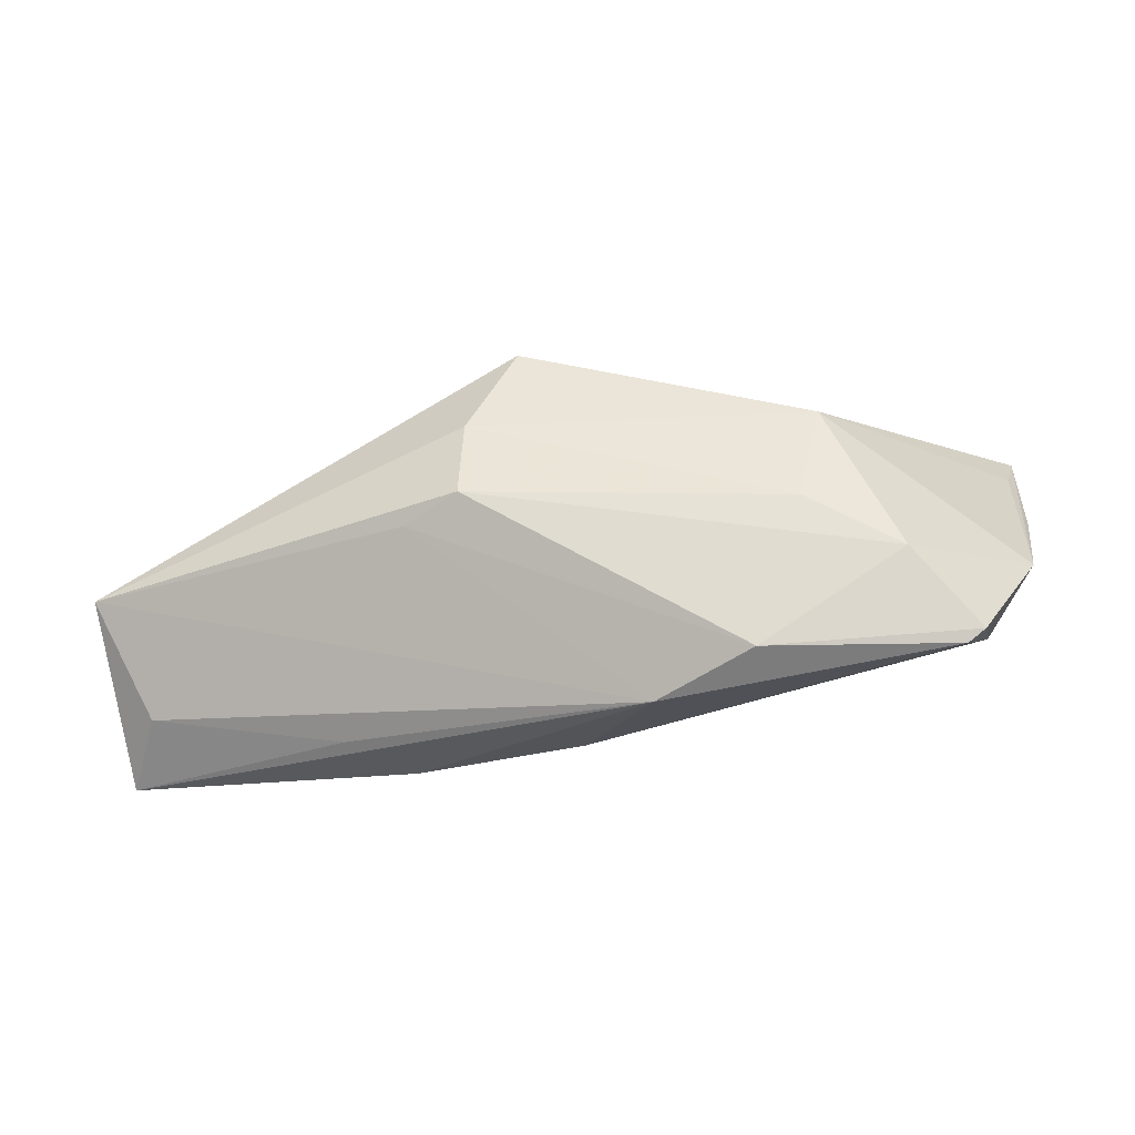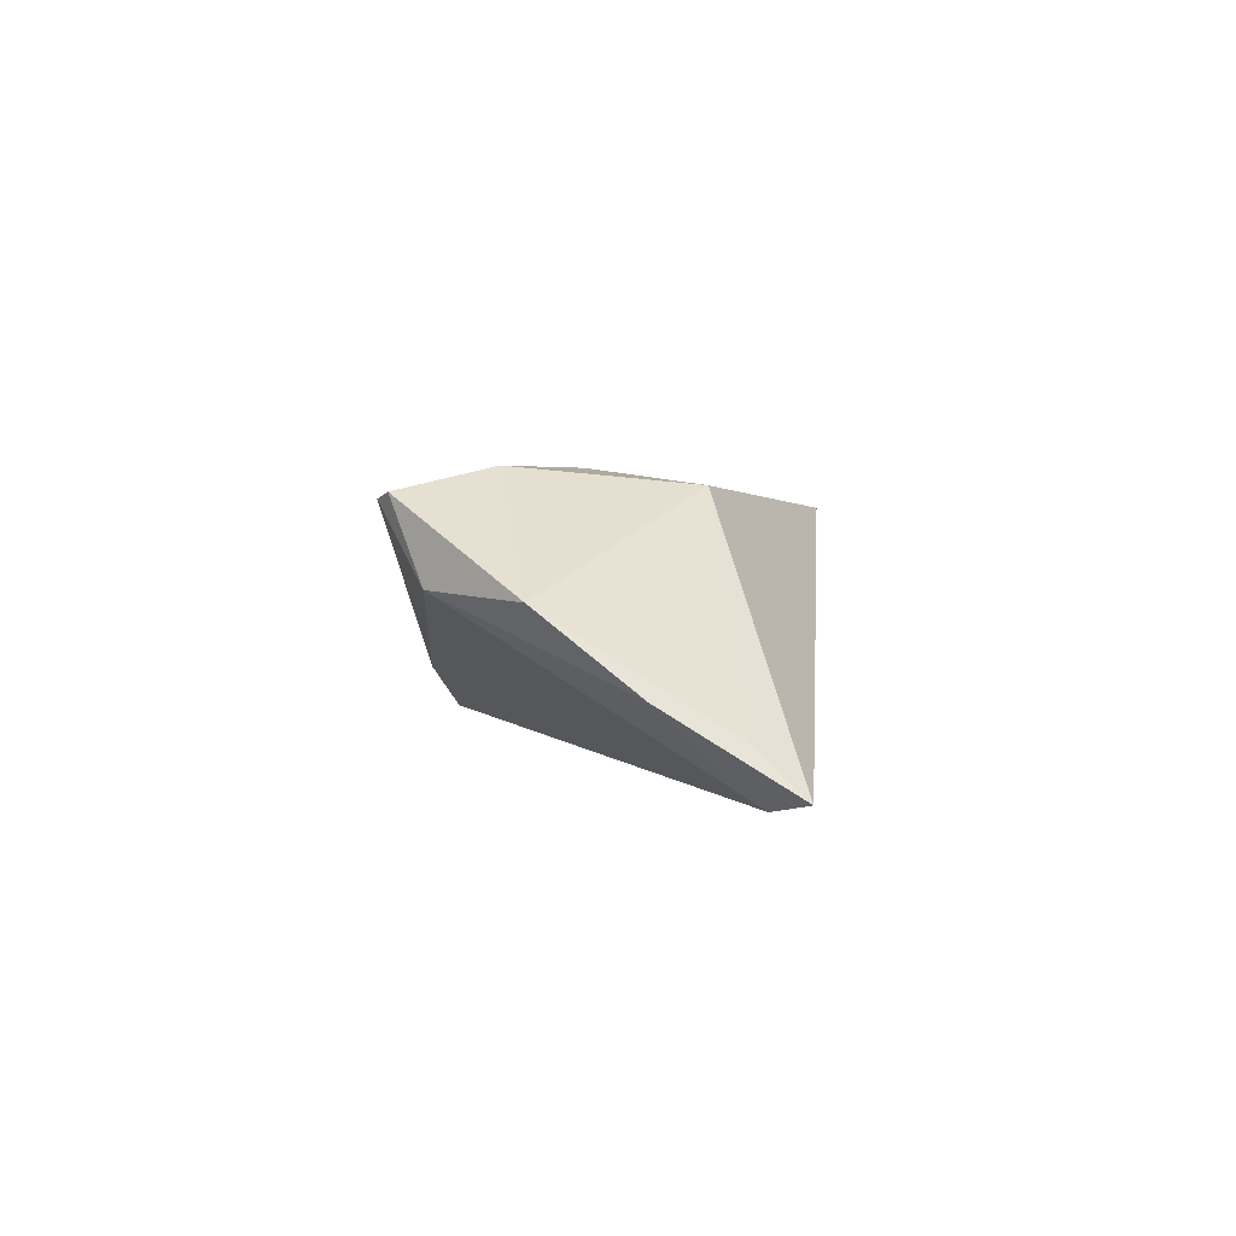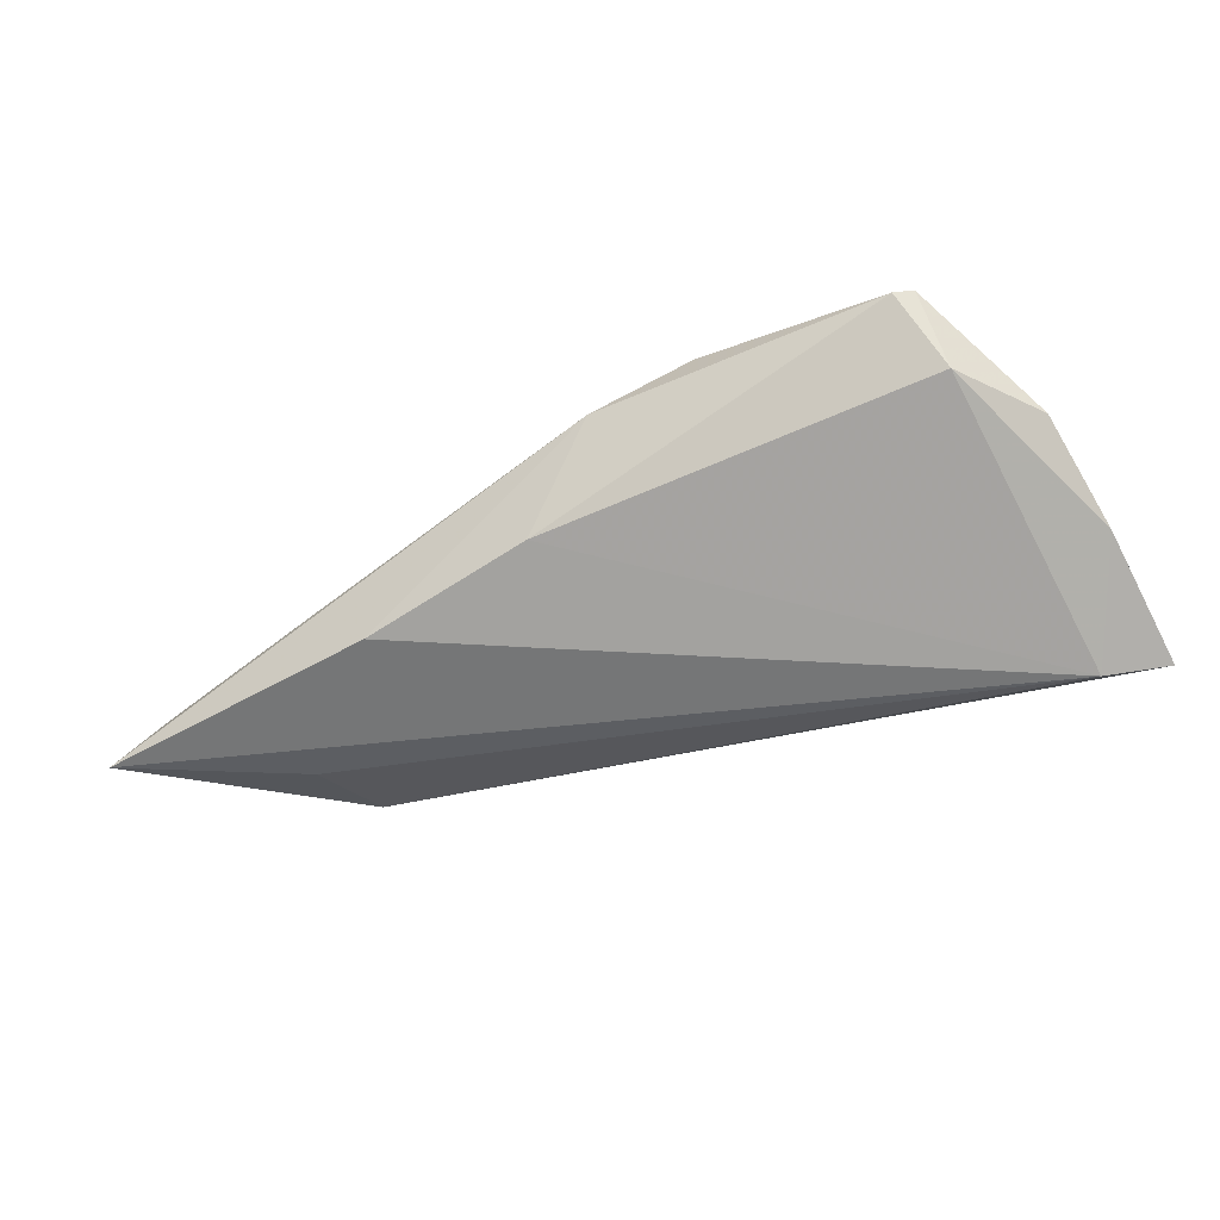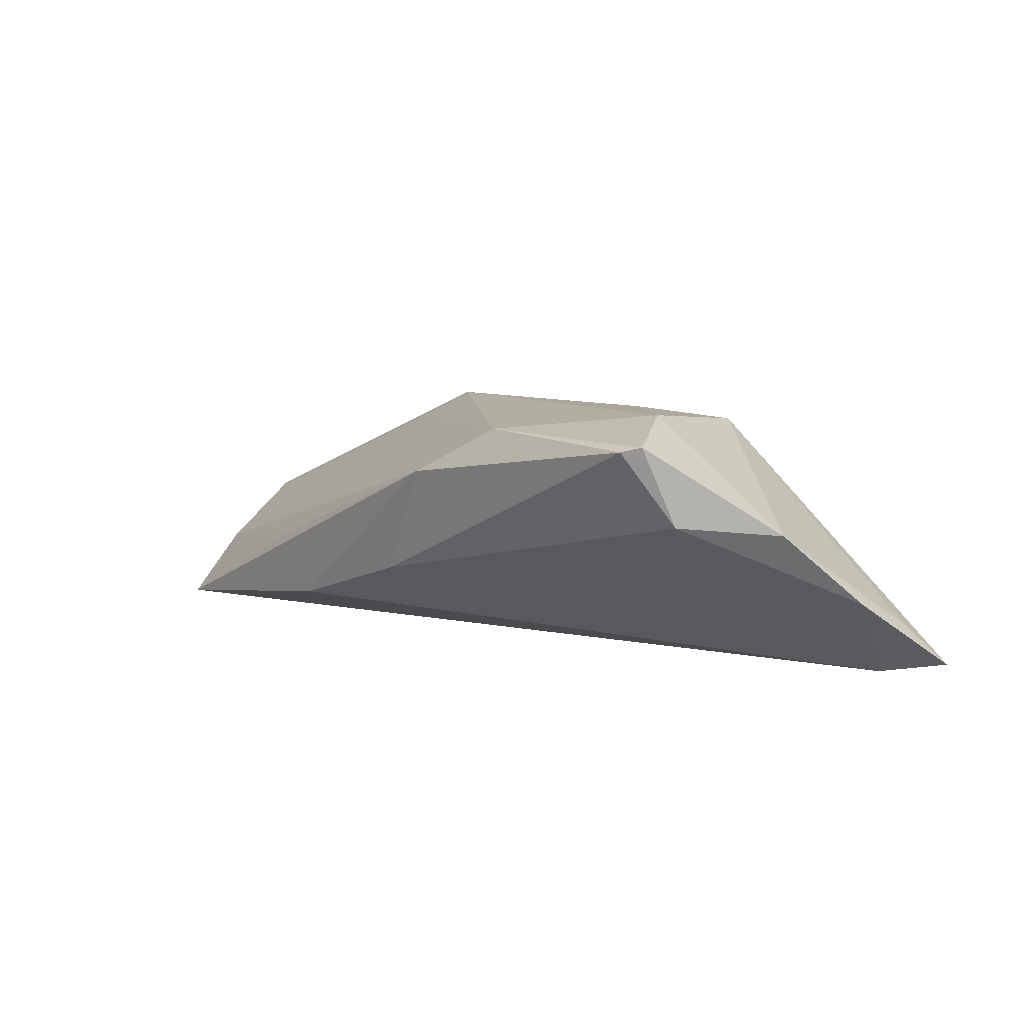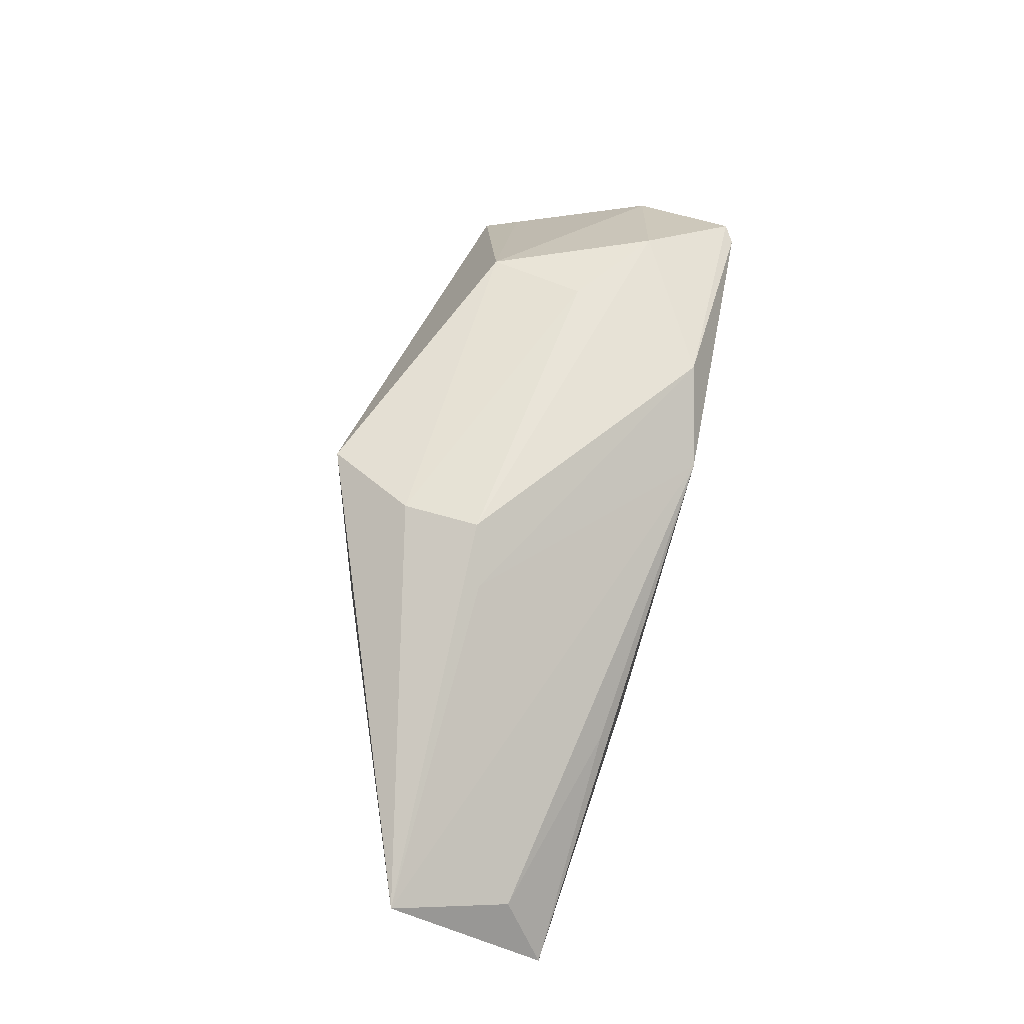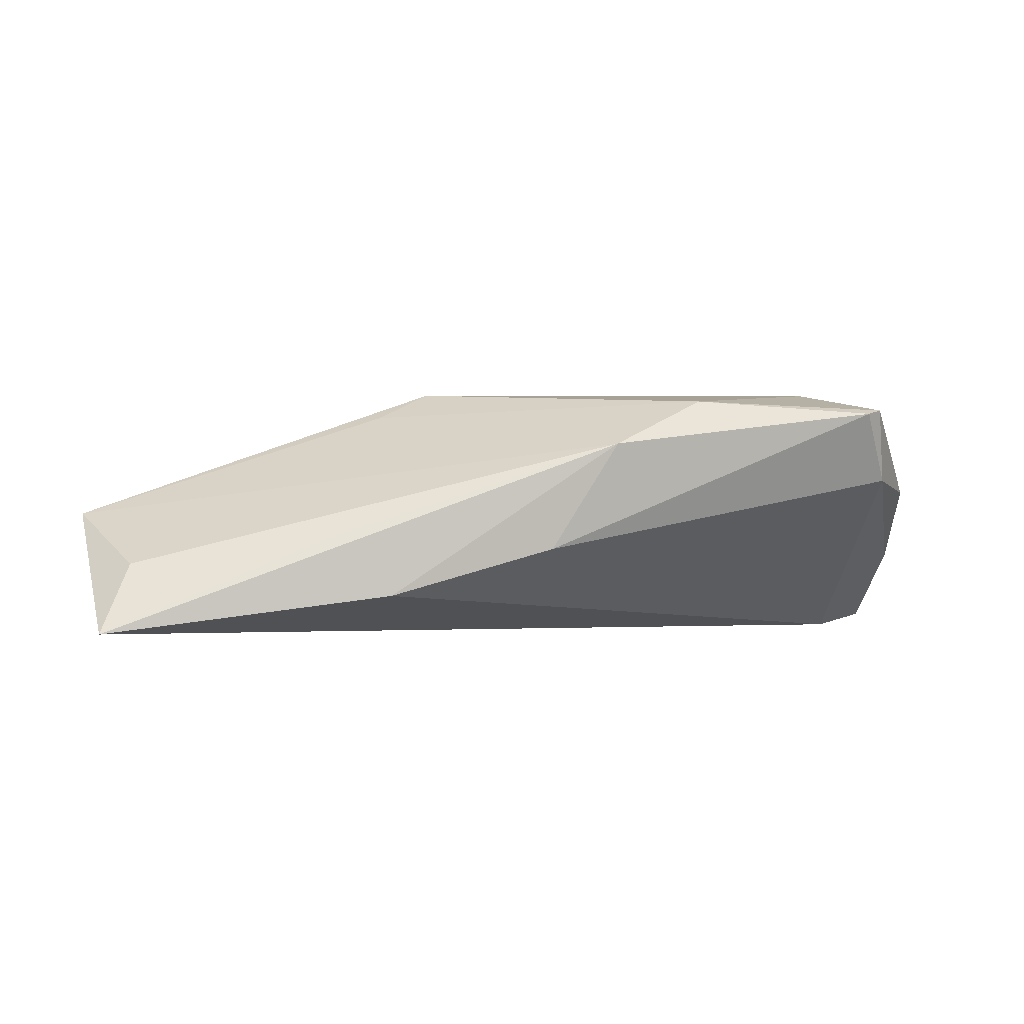
<metadata>
{"format":"obj","ext":"obj","renderer":"f3d","projection":"perspective","resolution":1024,"background":"white","views":[{"elev":-31.1,"azim":3.0,"up":"+Y"},{"elev":1.7,"azim":95.4,"up":"+Z"},{"elev":-37.9,"azim":29.7,"up":"+Z"},{"elev":7.1,"azim":53.1,"up":"+Z"},{"elev":60.3,"azim":-72.4,"up":"+Z"},{"elev":-2.3,"azim":-9.1,"up":"+Z"}]}
</metadata>
<code>
v -0.002552 -0.02197 -0.005268
v -0.01004 0.02349 0.01359
v -0.05714 -0.01613 -0.007233
v 0.04205 -0.01926 0.01345
v 0.04587 -0.01398 0.004584
v 0.05271 -0.00318 0.003524
v -0.06428 -0.002711 -0.0002604
v -0.04002 -0.008123 -0.01622
v -0.06065 -0.02152 -0.01622
v -0.02408 0.01724 0.0007301
v 0.0546 0.008413 -0.005493
v -0.01673 0.001025 0.01707
v 0.04801 0.01922 -0.01622
v 0.01789 -0.01966 0.01472
v -0.01621 0.01128 0.01583
v 0.005936 -0.02337 0.008618
v -0.05776 0.0004657 -0.001928
v 0.04417 -0.01775 0.01409
v 0.03588 -0.008013 0.01693
v 0.05539 0.02349 -0.01467
v 0.05355 0.0176 -0.009263
v 0.02388 -0.0008136 0.01713
v 0.02682 0.01241 0.01516
v -0.03946 0.004664 -0.01394
v -0.03208 -0.02139 -0.003984
v -0.02357 -0.001469 0.01353
v -0.02376 -0.02231 -0.0114
f 7 9 3
f 24 9 7
f 6 5 11
f 11 20 6
f 20 21 6
f 7 3 16
f 13 24 20
f 13 20 11
f 11 5 13
f 17 24 7
f 20 24 10
f 10 2 20
f 24 17 10
f 7 2 10
f 10 17 7
f 19 6 23
f 23 6 21
f 23 21 20
f 20 2 23
f 1 13 5
f 4 1 5
f 16 1 4
f 25 3 9
f 9 16 25
f 25 16 3
f 9 24 8
f 8 13 9
f 24 13 8
f 7 16 26
f 26 12 7
f 22 12 19
f 19 23 22
f 15 23 2
f 15 2 7
f 7 12 15
f 12 22 15
f 15 22 23
f 9 13 27
f 13 1 27
f 27 16 9
f 27 1 16
f 18 6 19
f 5 6 18
f 18 4 5
f 4 18 14
f 16 4 14
f 19 12 14
f 14 18 19
f 14 26 16
f 12 26 14

</code>
